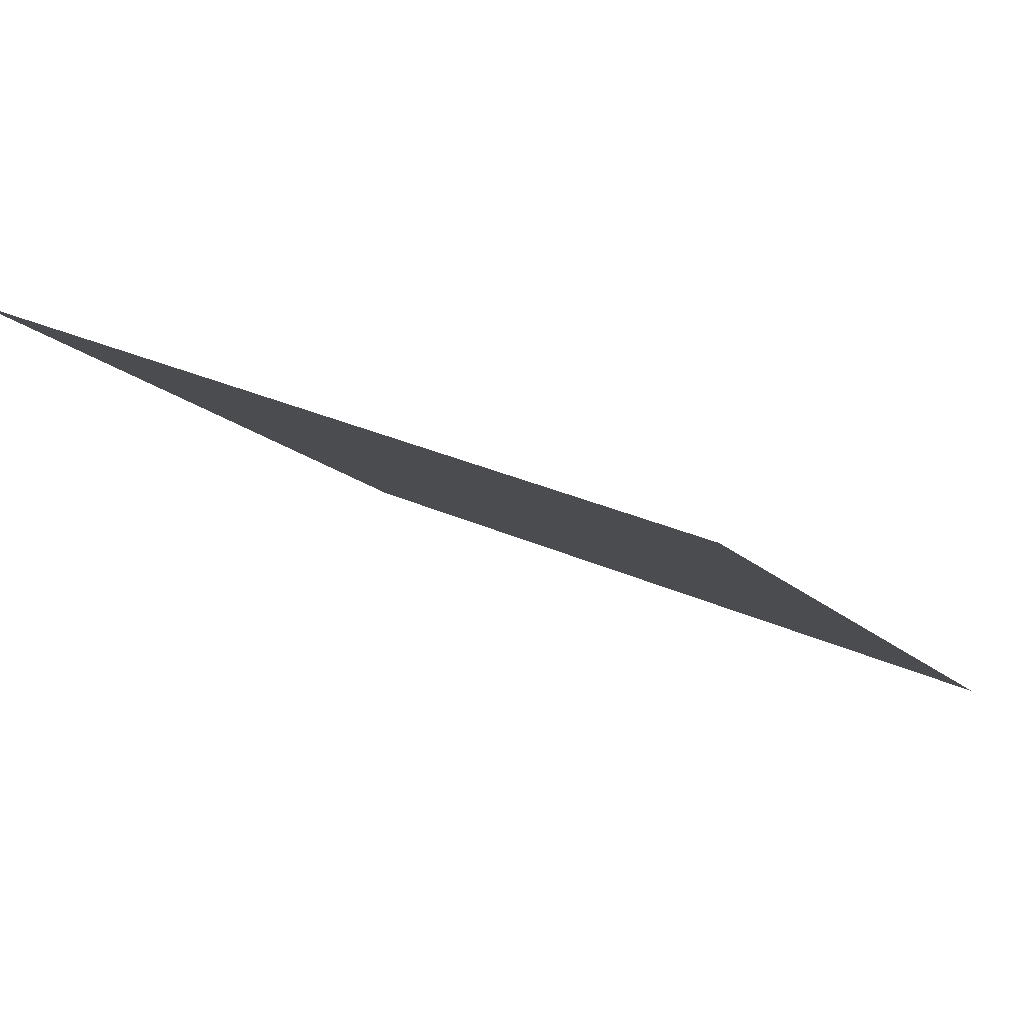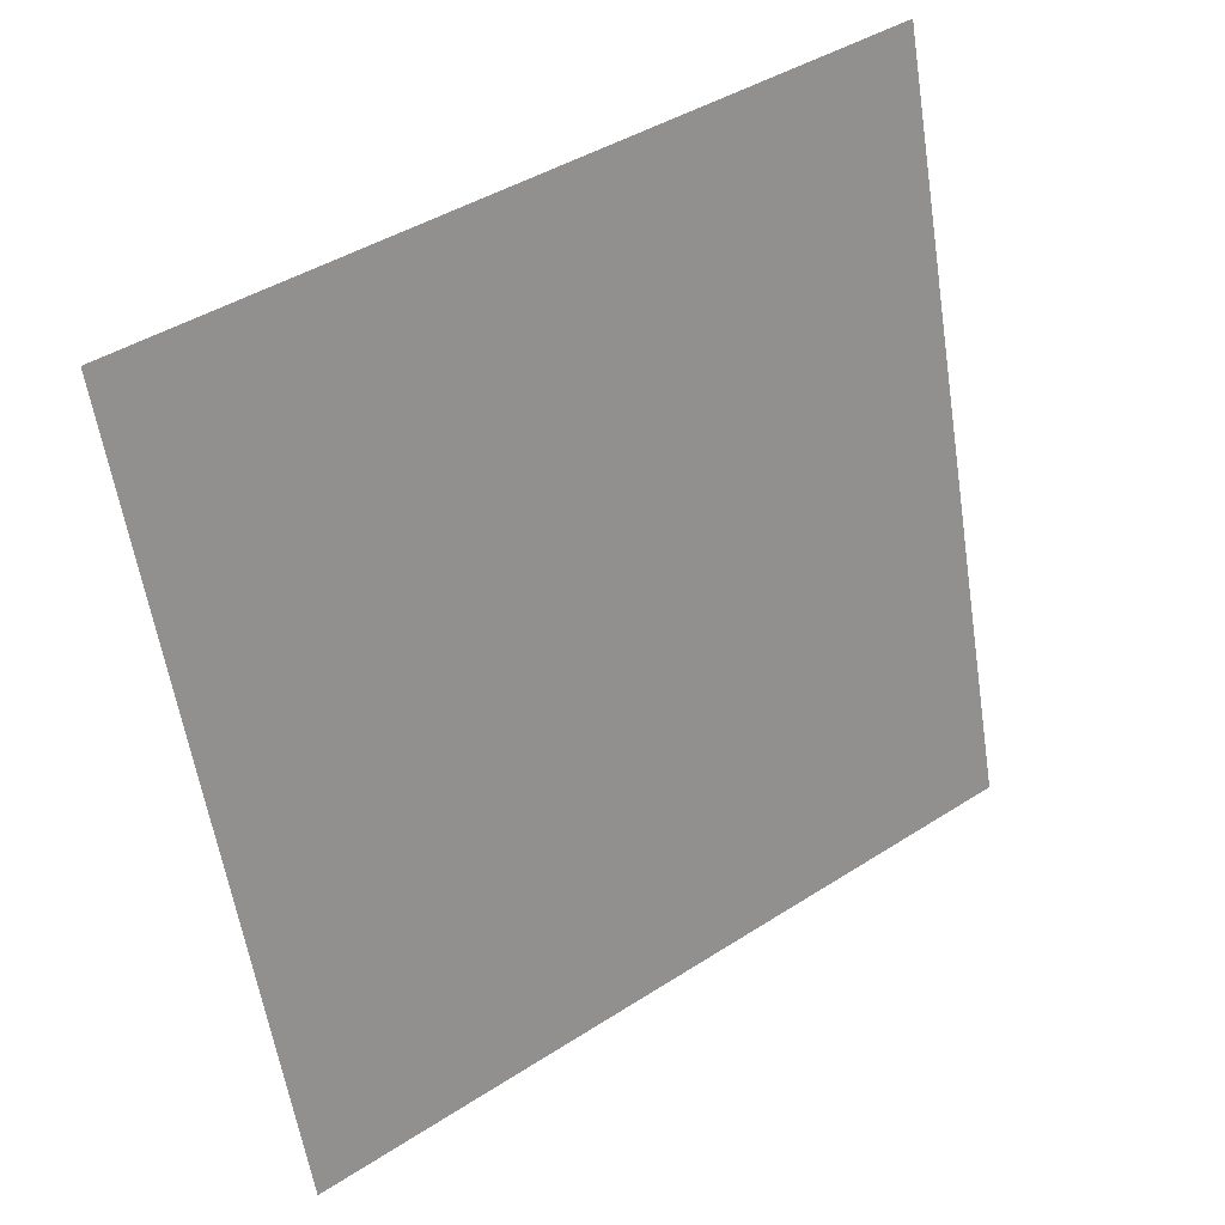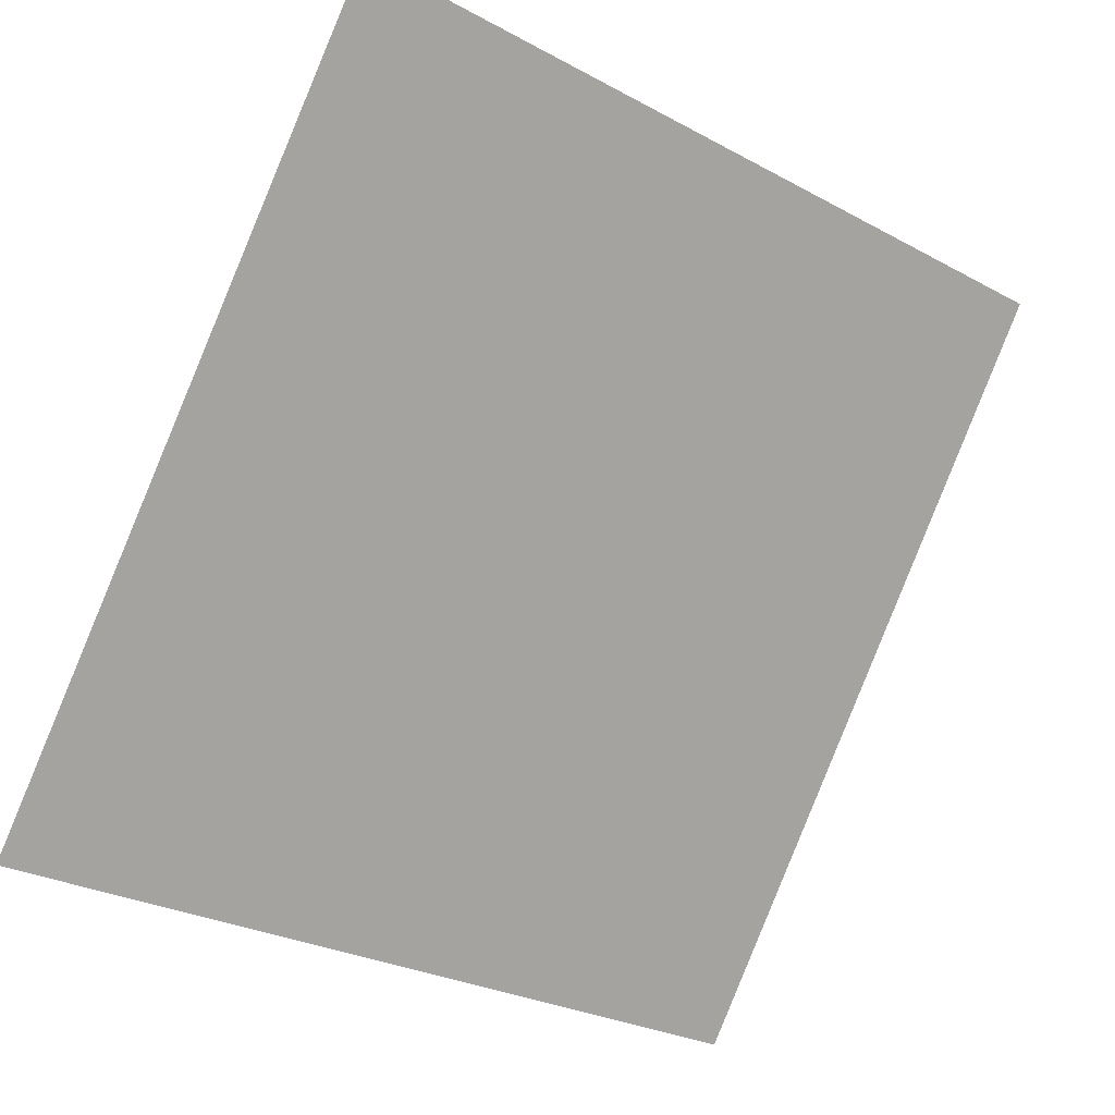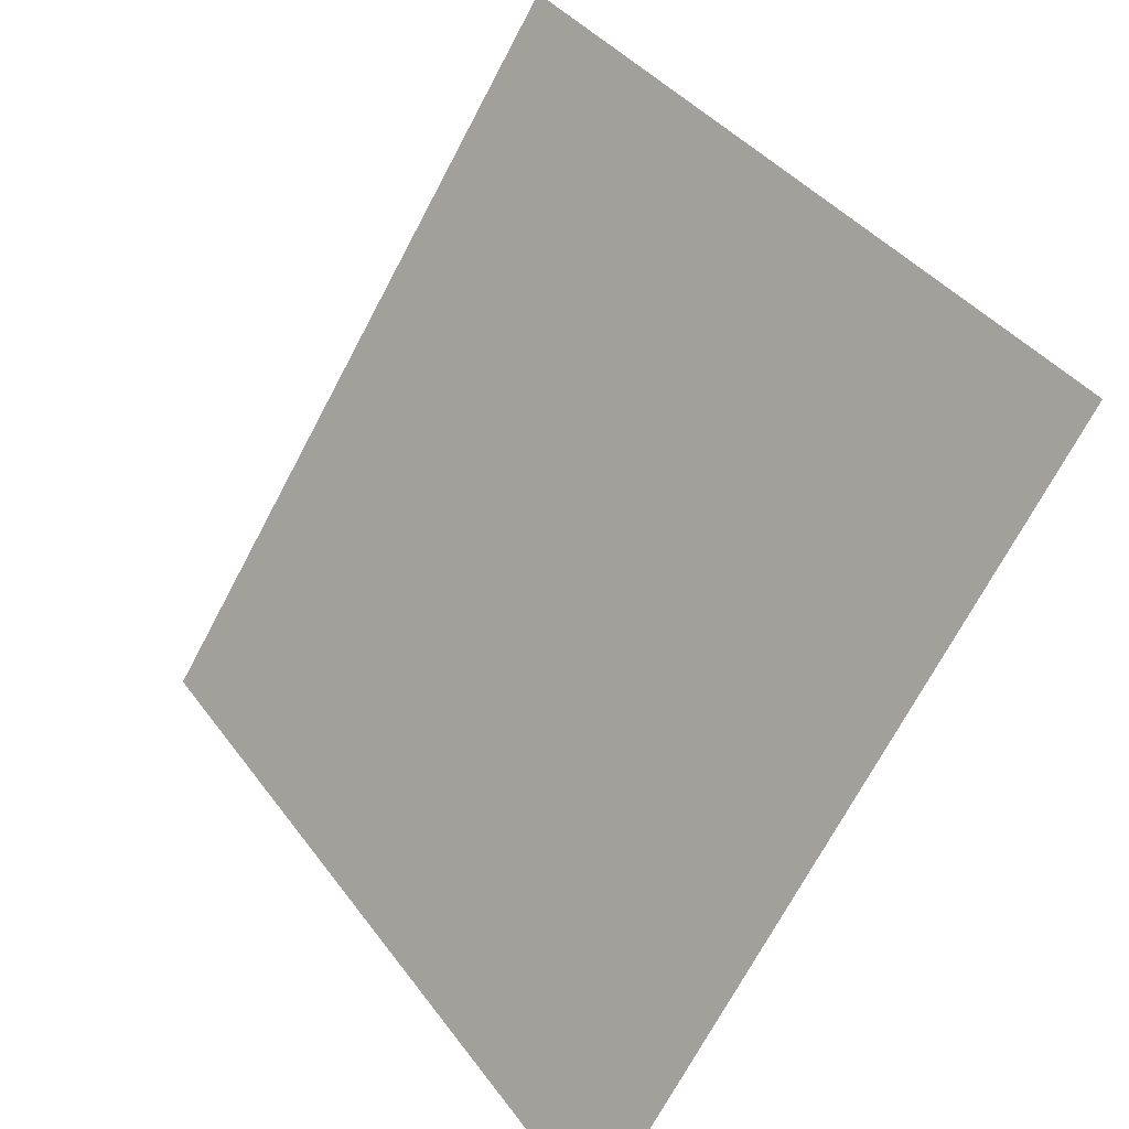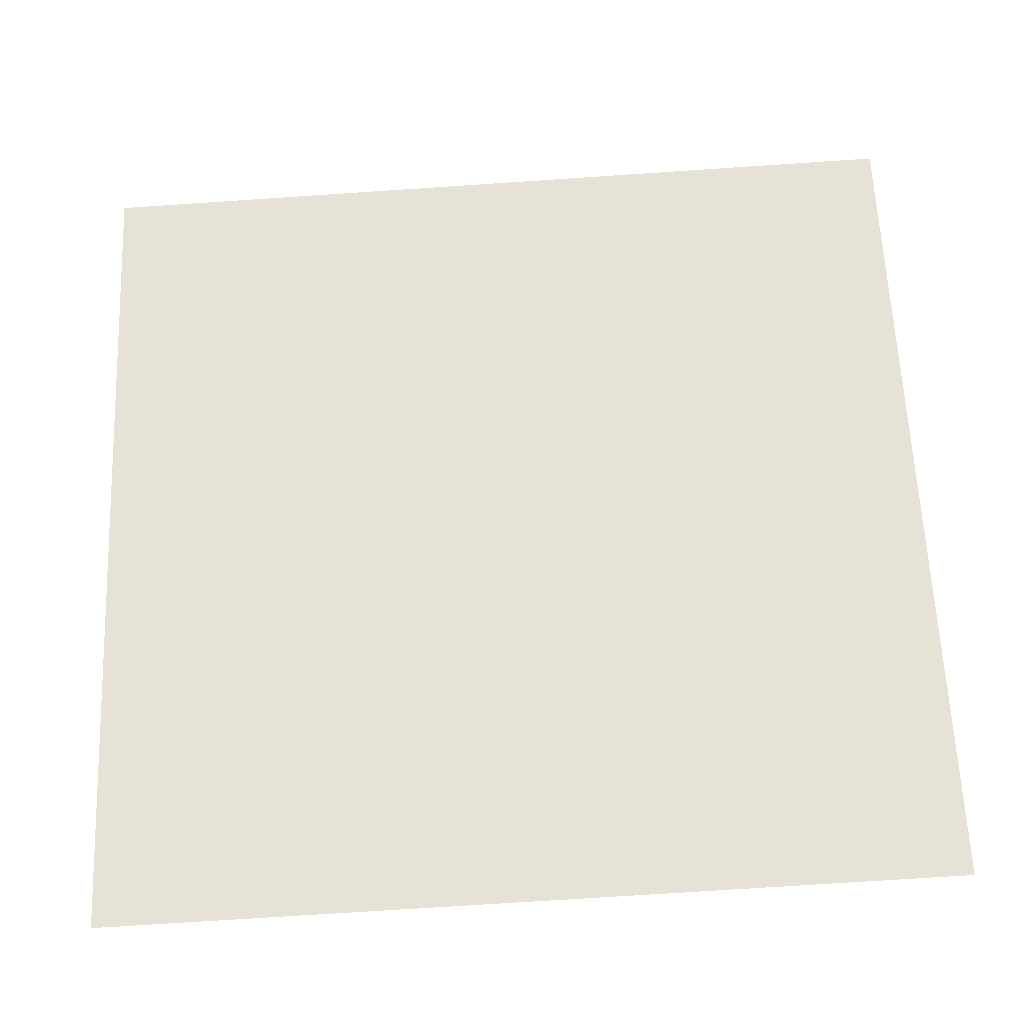
<metadata>
{"format":"obj","ext":"obj","renderer":"f3d","projection":"perspective","resolution":1024,"background":"white","views":[{"elev":27.7,"azim":33.9,"up":"+Y"},{"elev":-58.1,"azim":-80.6,"up":"+Y"},{"elev":-28.5,"azim":139.1,"up":"+Z"},{"elev":-70.5,"azim":-119.3,"up":"+Z"},{"elev":-65.0,"azim":-177.6,"up":"+Z"}]}
</metadata>
<code>
v 0.03247 0.7694 0.4858
v 0.02591 0.7696 0.4859
v 0.02603 0.7735 0.4911
v 0.03259 0.7734 0.4911
f 4 3 2 1

</code>
